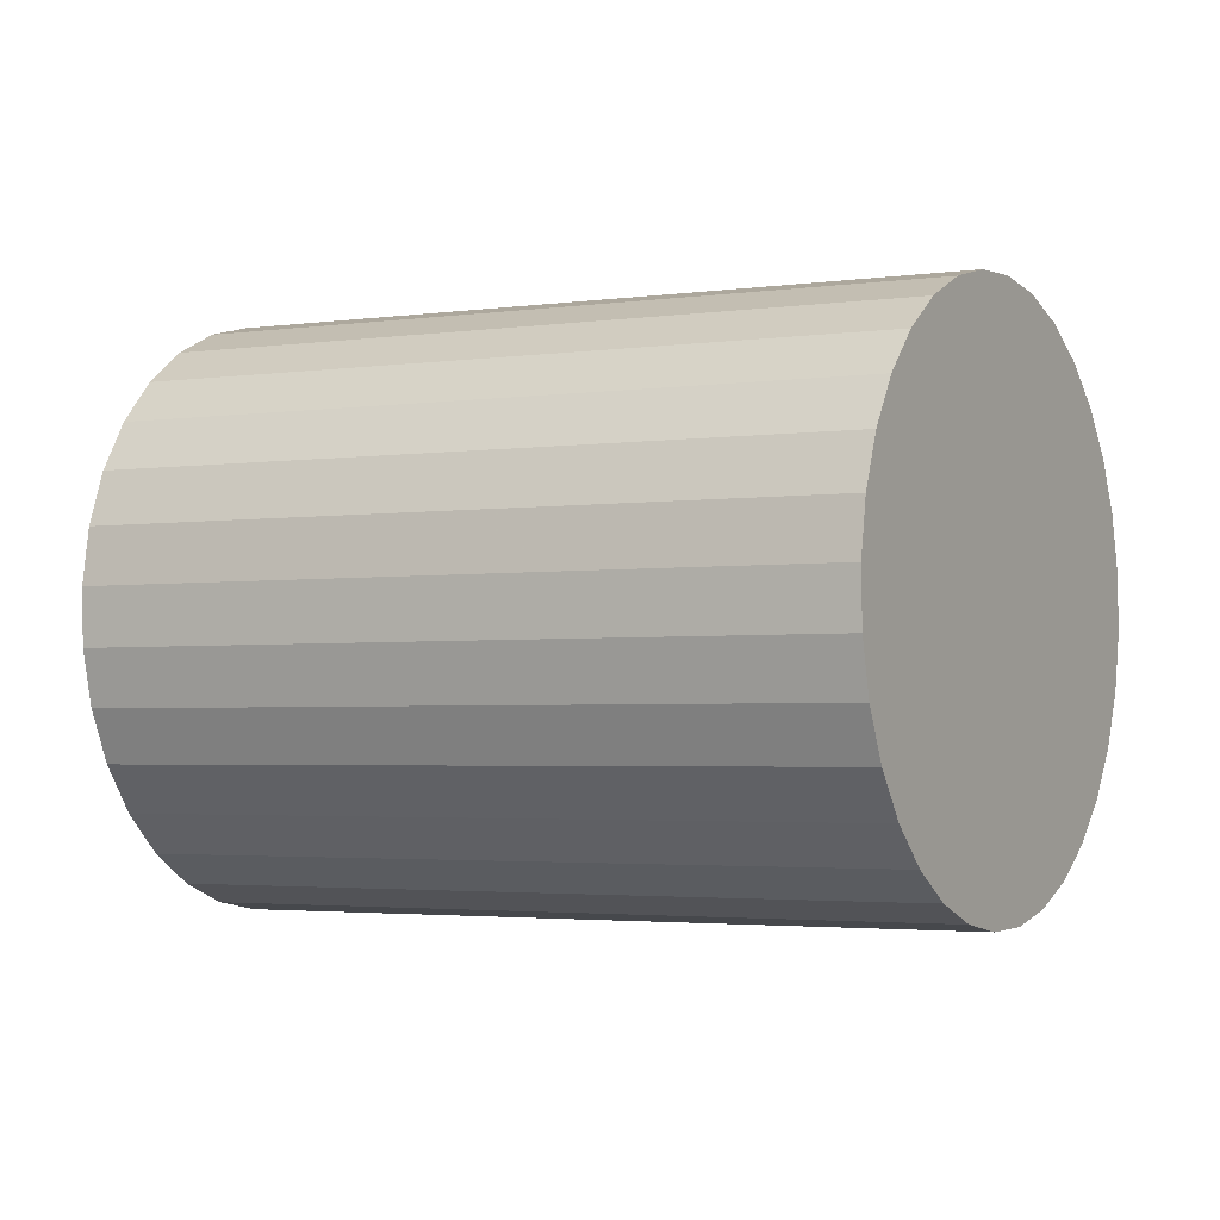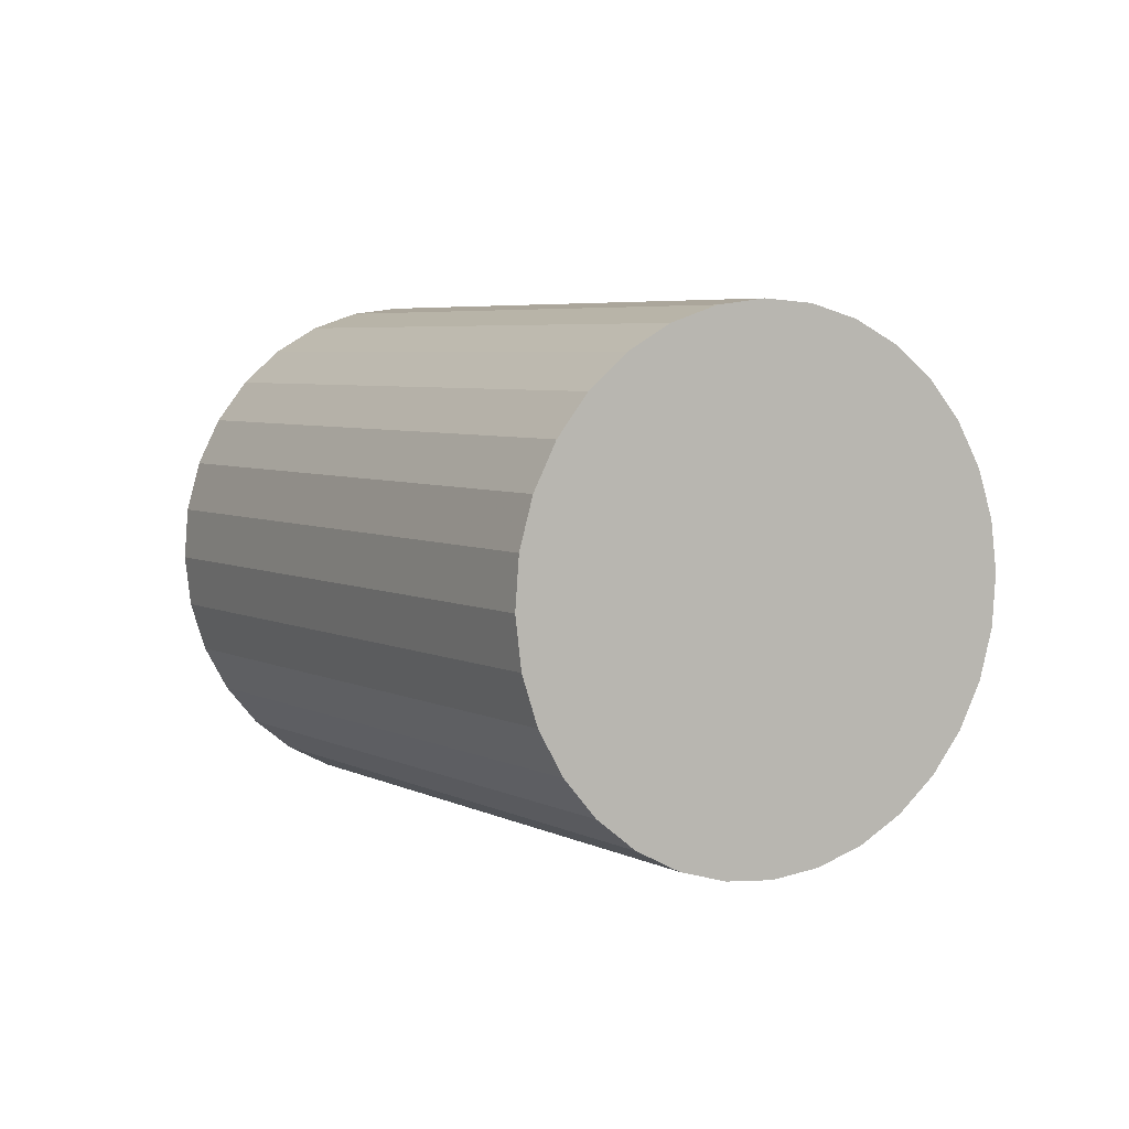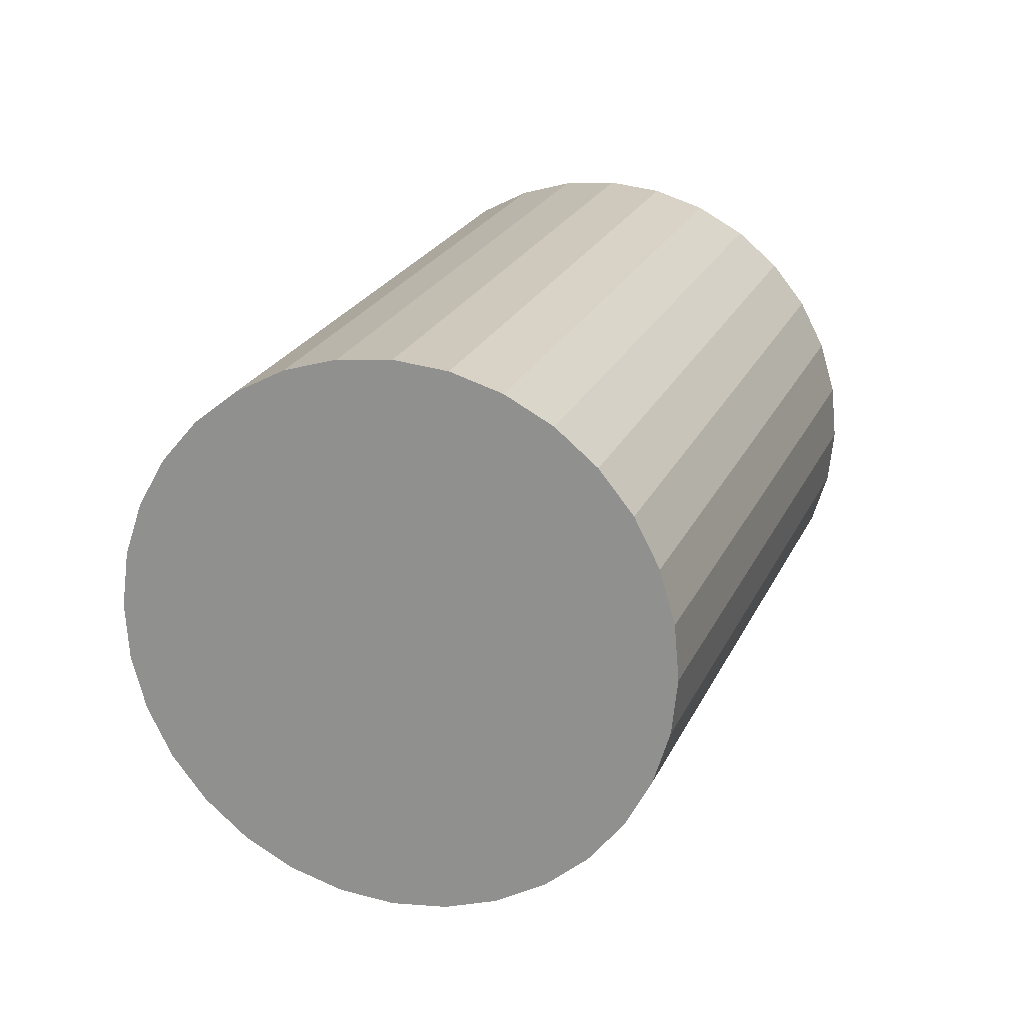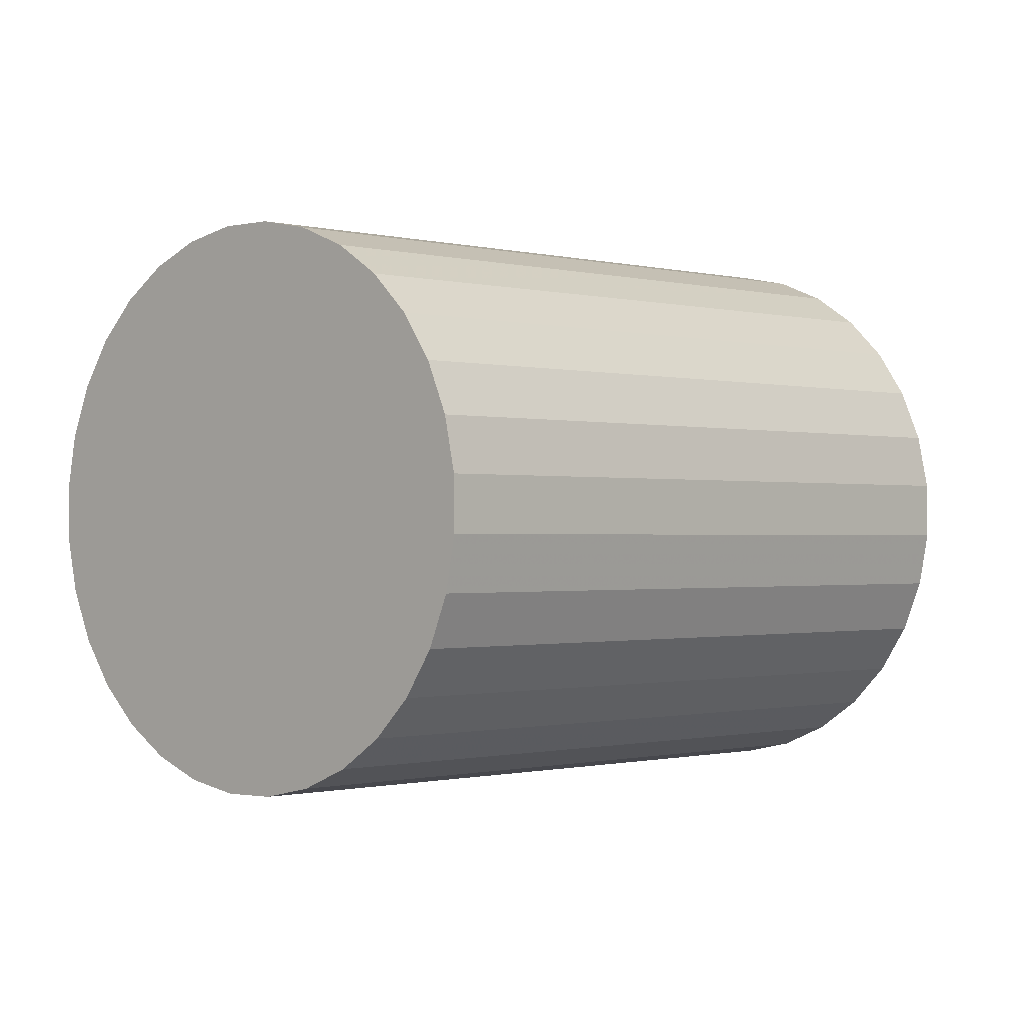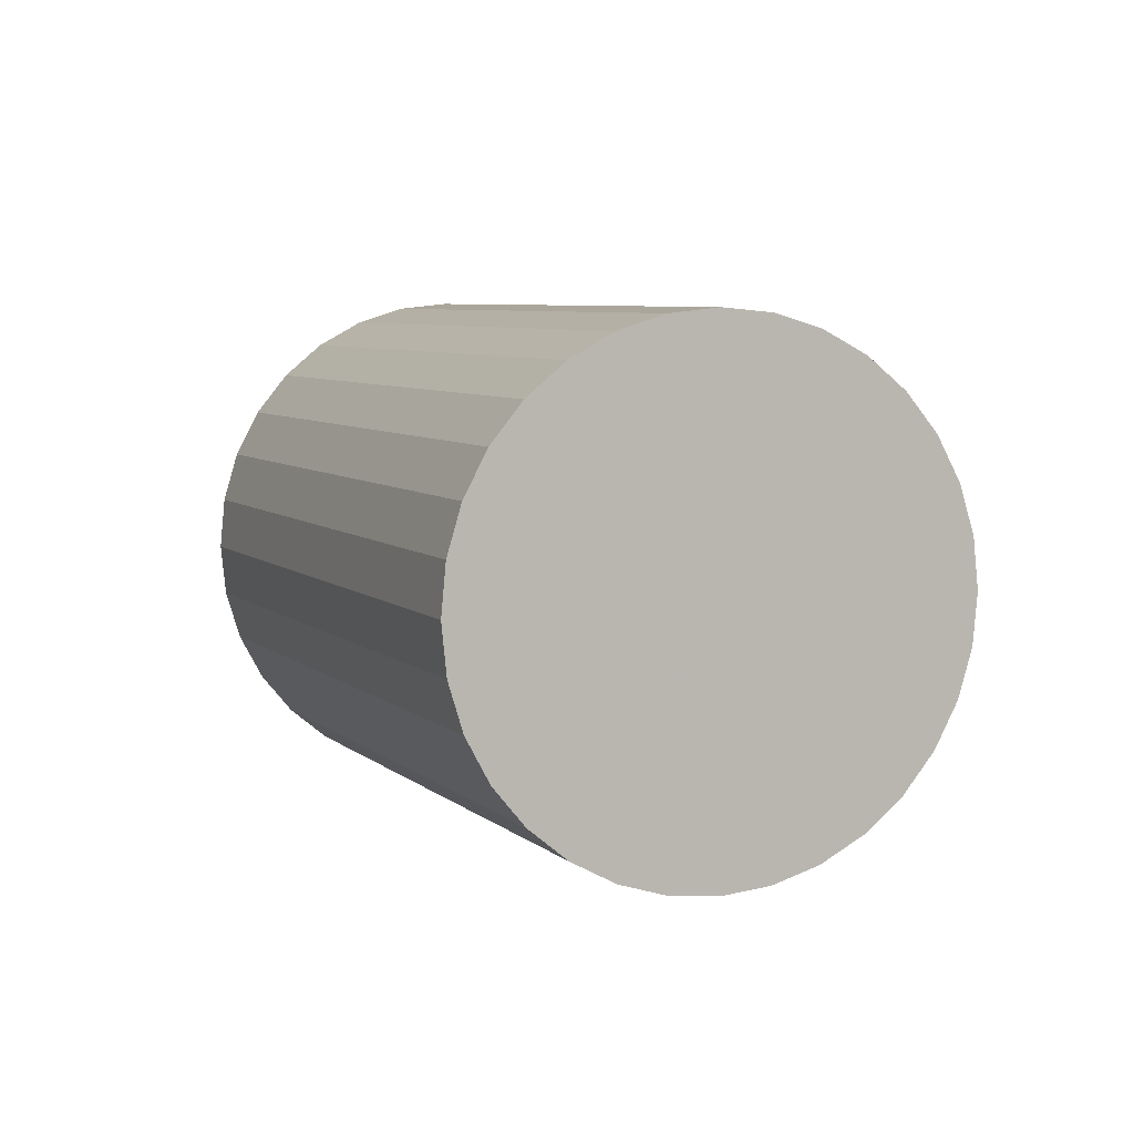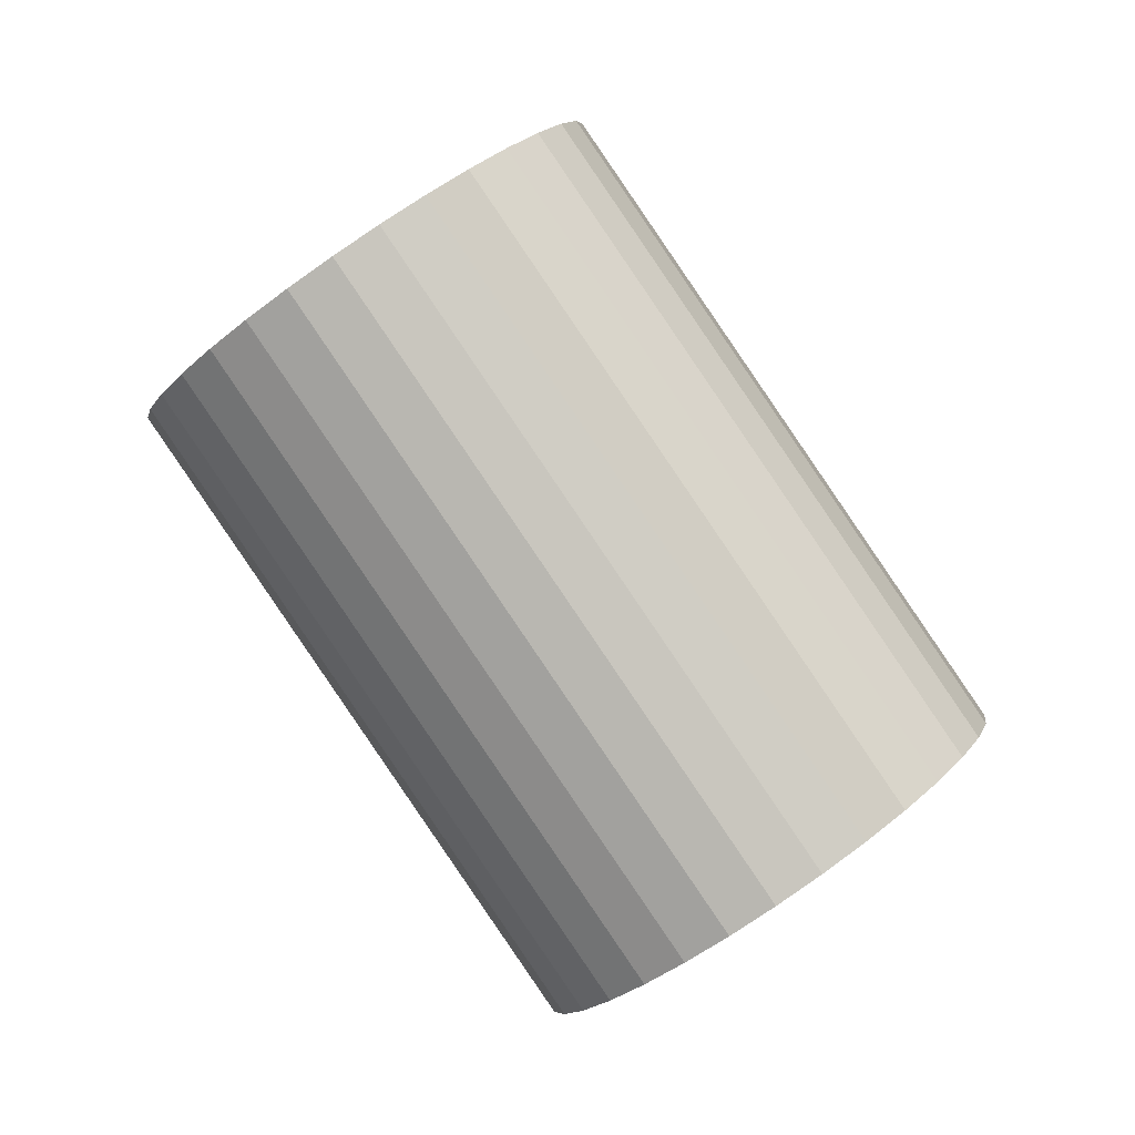
<metadata>
{"format":"obj","ext":"obj","renderer":"f3d","projection":"perspective","resolution":1024,"background":"white","views":[{"elev":-67.2,"azim":126.2,"up":"+Y"},{"elev":78.8,"azim":77.0,"up":"+Z"},{"elev":-8.1,"azim":-138.0,"up":"+Y"},{"elev":-37.9,"azim":-108.4,"up":"+Y"},{"elev":-57.4,"azim":-79.9,"up":"+Z"},{"elev":0.9,"azim":-127.9,"up":"+Z"}]}
</metadata>
<code>
v 0.3295 0.429 0.7927
v 0.1762 -0.1466 1.168
v -0.4828 -1.005 -0.4175
v -0.3295 -0.429 -0.7927
v 0.05369 -0.08575 1.186
v -0.6054 -0.9437 -0.3996
v -0.05824 -0.005069 1.189
v -0.7173 -0.863 -0.3967
v -0.1553 0.09229 1.176
v -0.8143 -0.7656 -0.409
v -0.2337 0.2026 1.149
v -0.8927 -0.6553 -0.4361
v -0.2904 0.3216 1.109
v -0.9495 -0.5363 -0.4769
v -0.3233 0.4447 1.056
v -0.9824 -0.4132 -0.5299
v -0.3312 0.5672 0.9926
v -0.9902 -0.2907 -0.5929
v -0.3136 0.6844 0.9219
v -0.9727 -0.1735 -0.6636
v -0.2714 0.7918 0.8462
v -0.9304 -0.0661 -0.7393
v -0.206 0.8852 0.7684
v -0.8651 0.02734 -0.817
v -0.1201 0.9612 0.6917
v -0.7791 0.1032 -0.8938
v -0.01684 1.017 0.6187
v -0.6759 0.1587 -0.9667
v 0.09968 1.049 0.5525
v -0.5594 0.1916 -1.033
v 0.225 1.058 0.4955
v -0.434 0.2006 -1.09
v 0.3544 1.043 0.4499
v -0.3046 0.1854 -1.136
v 0.4828 1.005 0.4175
v -0.1762 0.1466 -1.168
v 0.6054 0.9437 0.3996
v -0.05369 0.08575 -1.186
v 0.7173 0.863 0.3967
v 0.05824 0.005069 -1.189
v 0.8143 0.7656 0.409
v 0.1553 -0.09229 -1.176
v 0.8927 0.6553 0.4361
v 0.2337 -0.2026 -1.149
v 0.9495 0.5363 0.4769
v 0.2904 -0.3216 -1.109
v 0.9824 0.4132 0.5299
v 0.3233 -0.4447 -1.056
v 0.9902 0.2907 0.5929
v 0.3312 -0.5672 -0.9926
v 0.9727 0.1735 0.6636
v 0.3136 -0.6844 -0.9219
v 0.9304 0.0661 0.7393
v 0.2714 -0.7918 -0.8462
v 0.8651 -0.02734 0.817
v 0.206 -0.8852 -0.7684
v 0.7791 -0.1032 0.8938
v 0.1201 -0.9612 -0.6917
v 0.6759 -0.1587 0.9667
v 0.01684 -1.017 -0.6187
v 0.5594 -0.1916 1.033
v -0.09968 -1.049 -0.5525
v 0.434 -0.2006 1.09
v -0.225 -1.058 -0.4955
v 0.3046 -0.1854 1.136
v -0.3544 -1.043 -0.4499
f 2 1 5
f 2 5 3
f 3 5 6
f 3 6 4
f 5 1 7
f 5 7 6
f 6 7 8
f 6 8 4
f 7 1 9
f 7 9 8
f 8 9 10
f 8 10 4
f 9 1 11
f 9 11 10
f 10 11 12
f 10 12 4
f 11 1 13
f 11 13 12
f 12 13 14
f 12 14 4
f 13 1 15
f 13 15 14
f 14 15 16
f 14 16 4
f 15 1 17
f 15 17 16
f 16 17 18
f 16 18 4
f 17 1 19
f 17 19 18
f 18 19 20
f 18 20 4
f 19 1 21
f 19 21 20
f 20 21 22
f 20 22 4
f 21 1 23
f 21 23 22
f 22 23 24
f 22 24 4
f 23 1 25
f 23 25 24
f 24 25 26
f 24 26 4
f 25 1 27
f 25 27 26
f 26 27 28
f 26 28 4
f 27 1 29
f 27 29 28
f 28 29 30
f 28 30 4
f 29 1 31
f 29 31 30
f 30 31 32
f 30 32 4
f 31 1 33
f 31 33 32
f 32 33 34
f 32 34 4
f 33 1 35
f 33 35 34
f 34 35 36
f 34 36 4
f 35 1 37
f 35 37 36
f 36 37 38
f 36 38 4
f 37 1 39
f 37 39 38
f 38 39 40
f 38 40 4
f 39 1 41
f 39 41 40
f 40 41 42
f 40 42 4
f 41 1 43
f 41 43 42
f 42 43 44
f 42 44 4
f 43 1 45
f 43 45 44
f 44 45 46
f 44 46 4
f 45 1 47
f 45 47 46
f 46 47 48
f 46 48 4
f 47 1 49
f 47 49 48
f 48 49 50
f 48 50 4
f 49 1 51
f 49 51 50
f 50 51 52
f 50 52 4
f 51 1 53
f 51 53 52
f 52 53 54
f 52 54 4
f 53 1 55
f 53 55 54
f 54 55 56
f 54 56 4
f 55 1 57
f 55 57 56
f 56 57 58
f 56 58 4
f 57 1 59
f 57 59 58
f 58 59 60
f 58 60 4
f 59 1 61
f 59 61 60
f 60 61 62
f 60 62 4
f 61 1 63
f 61 63 62
f 62 63 64
f 62 64 4
f 63 1 65
f 63 65 64
f 64 65 66
f 64 66 4
f 65 1 2
f 65 2 66
f 66 2 3
f 66 3 4

</code>
